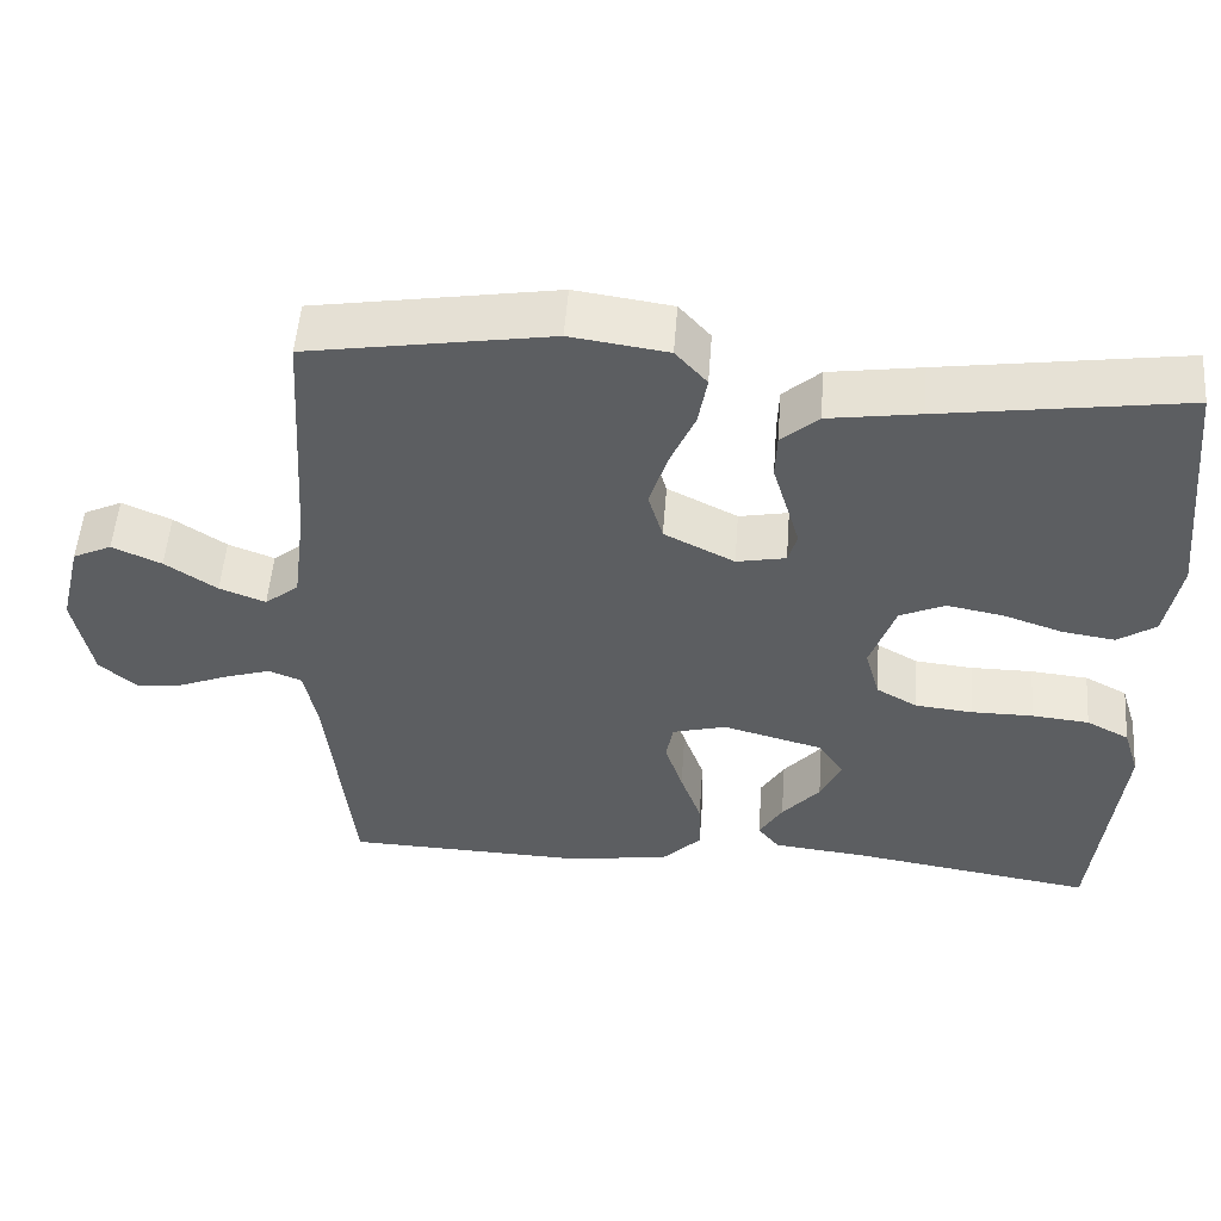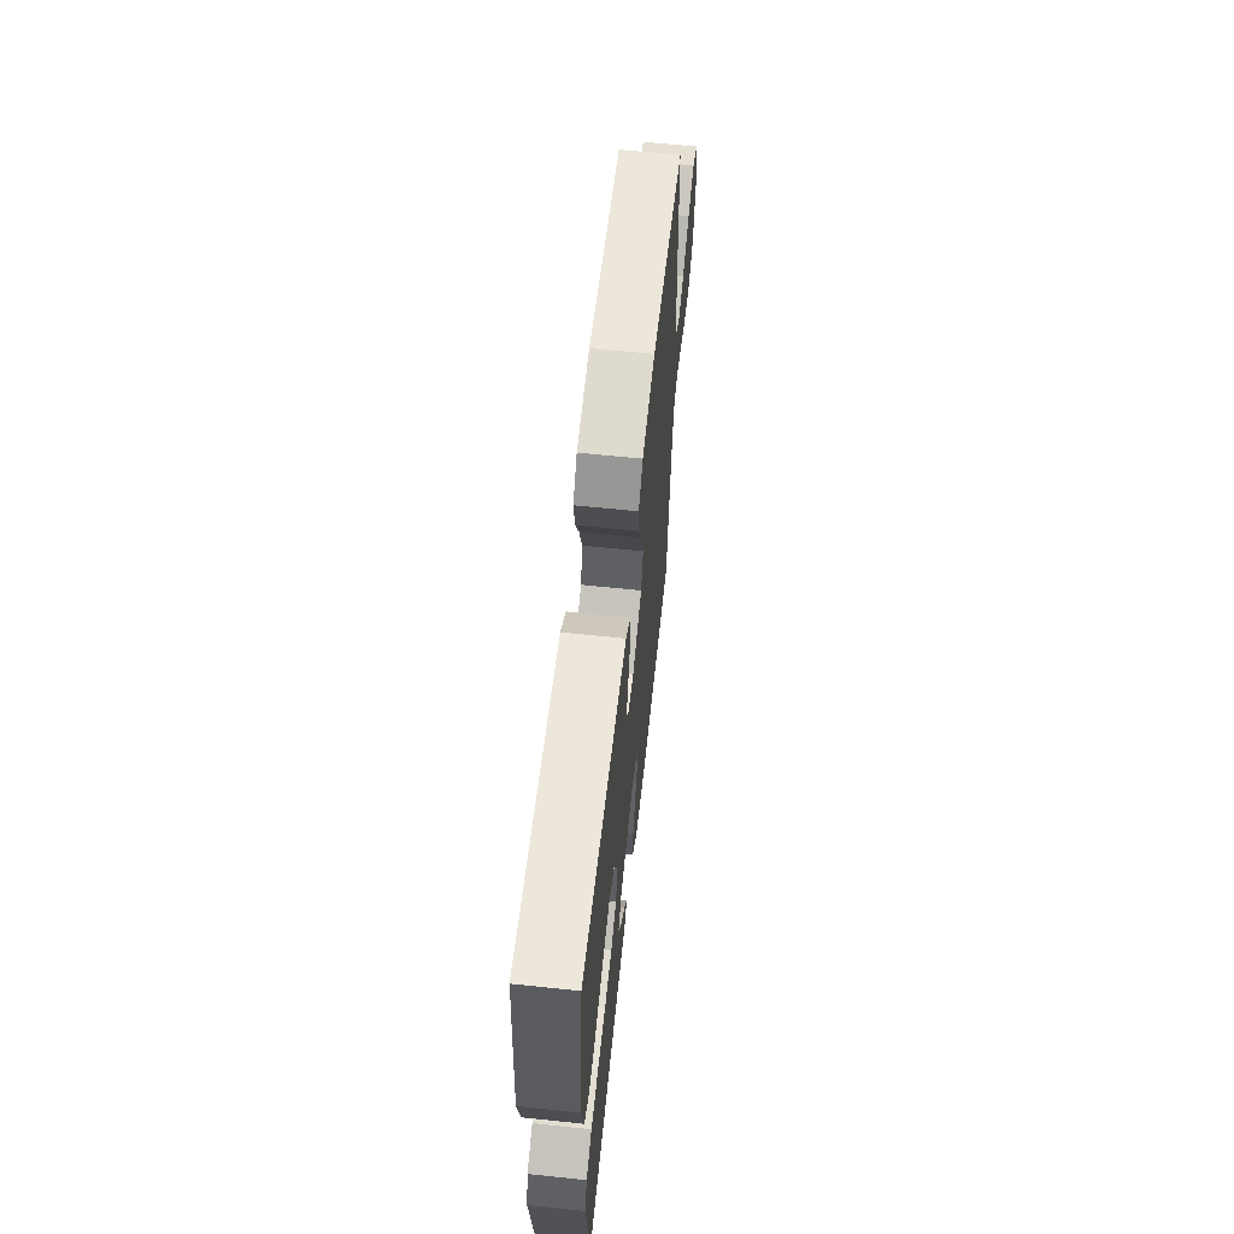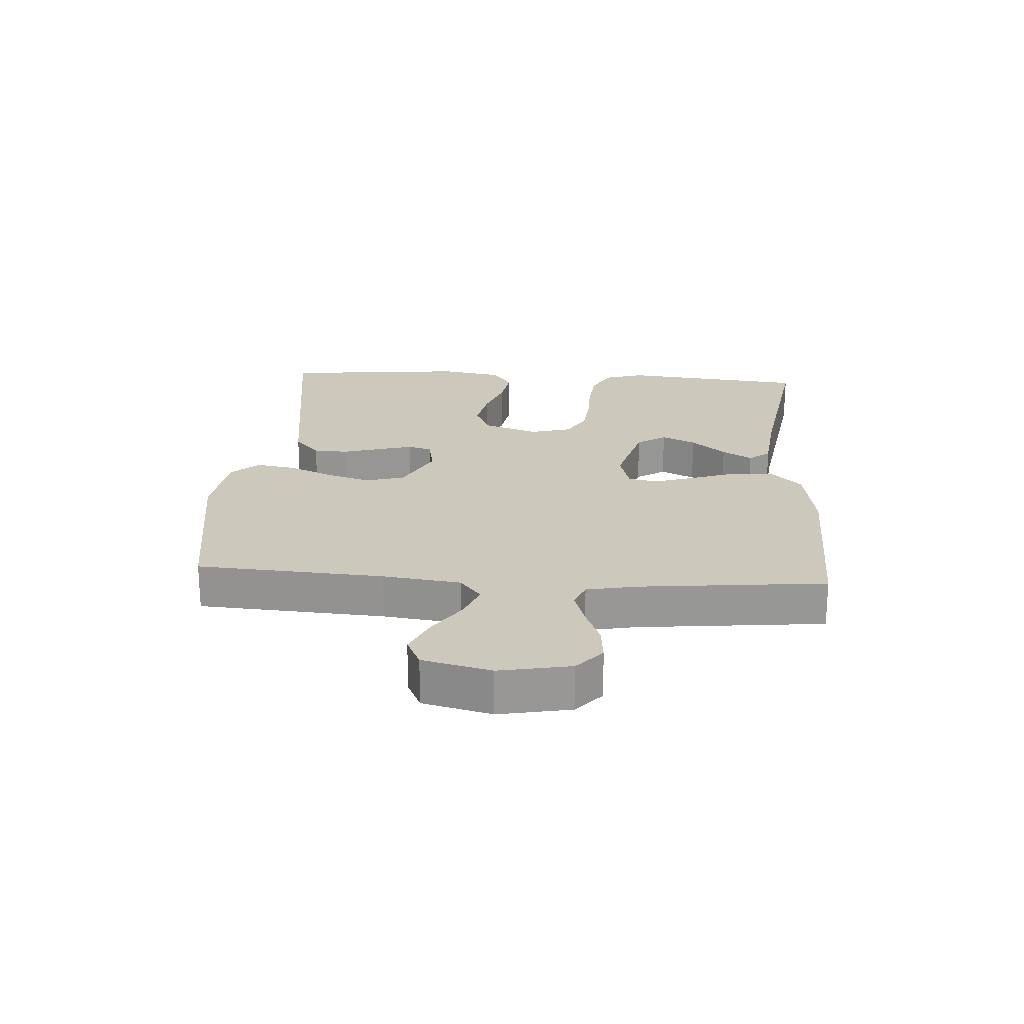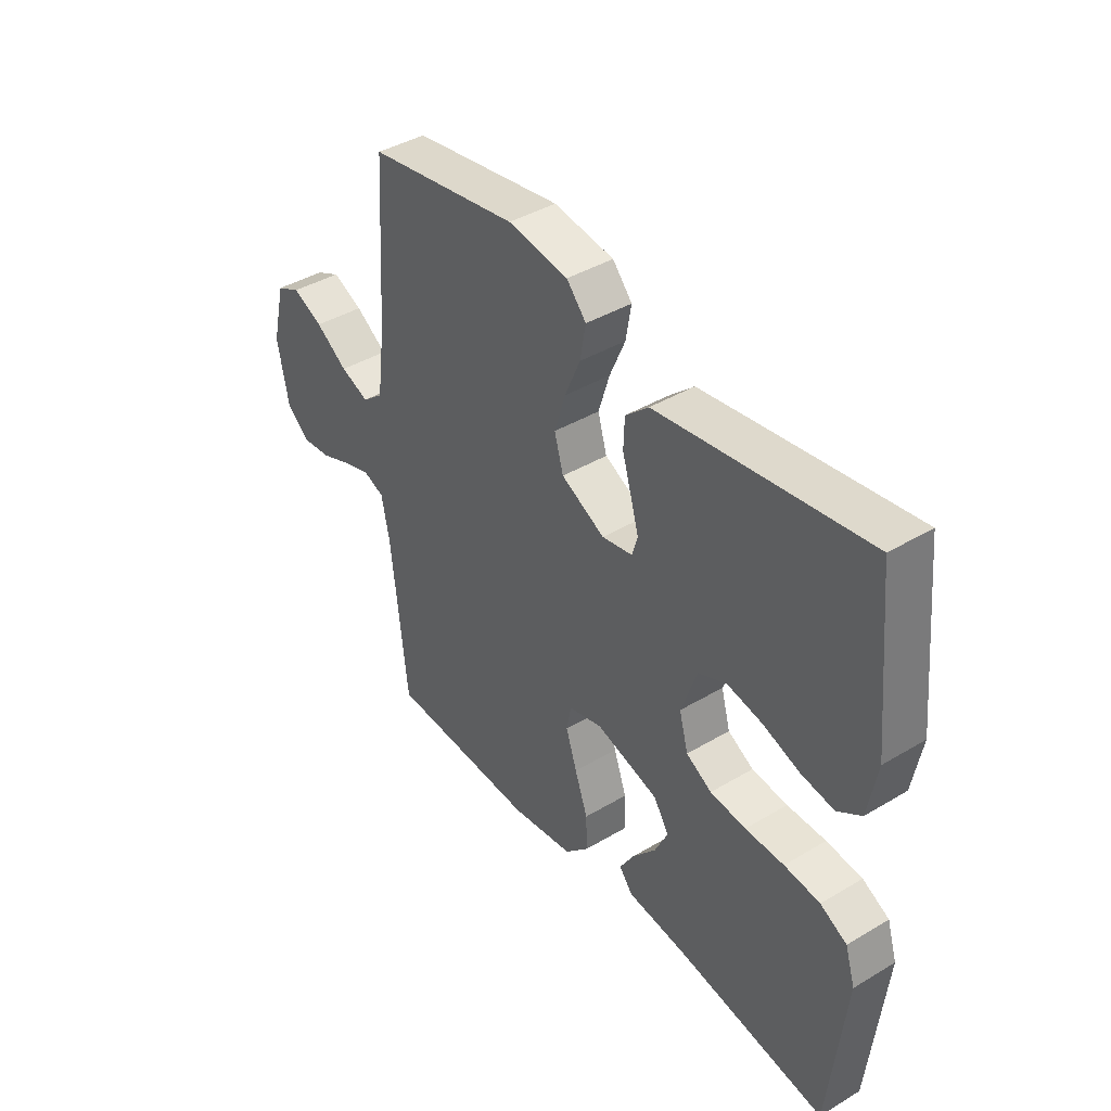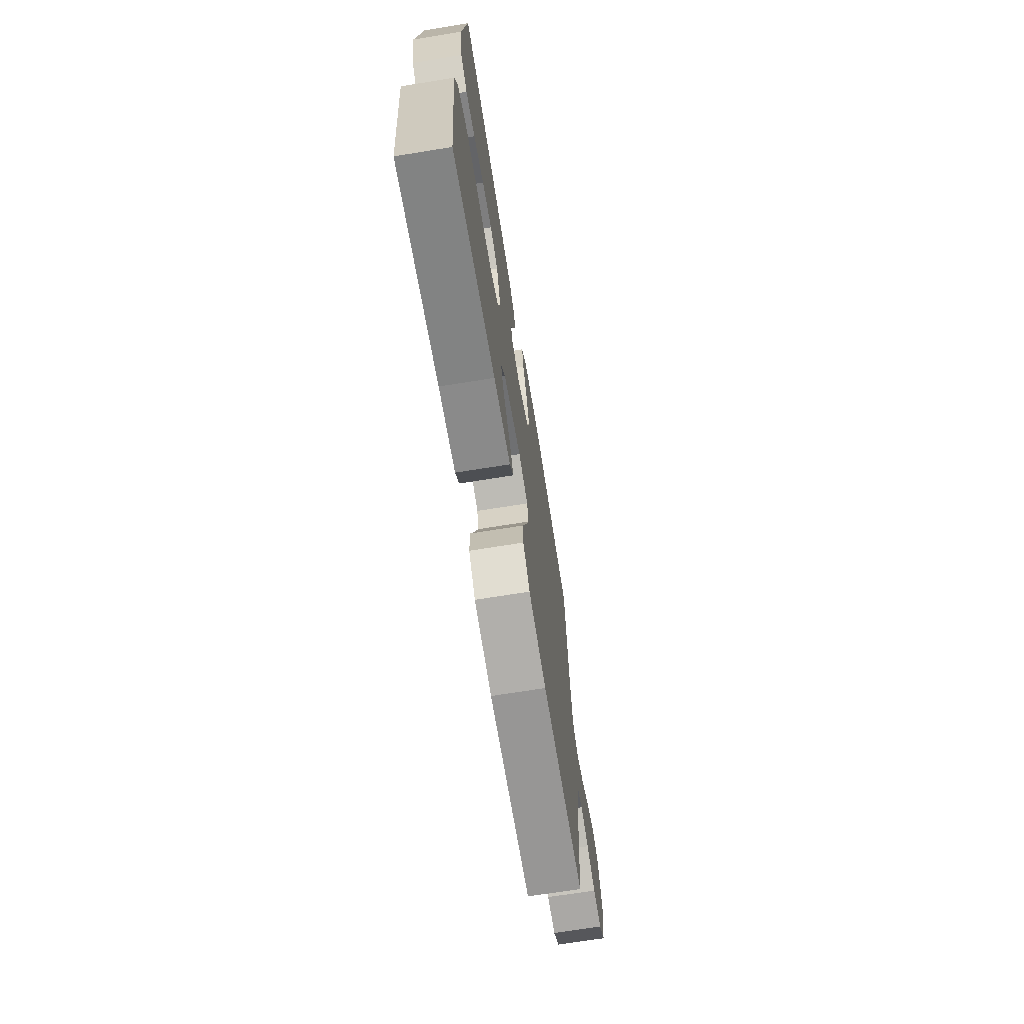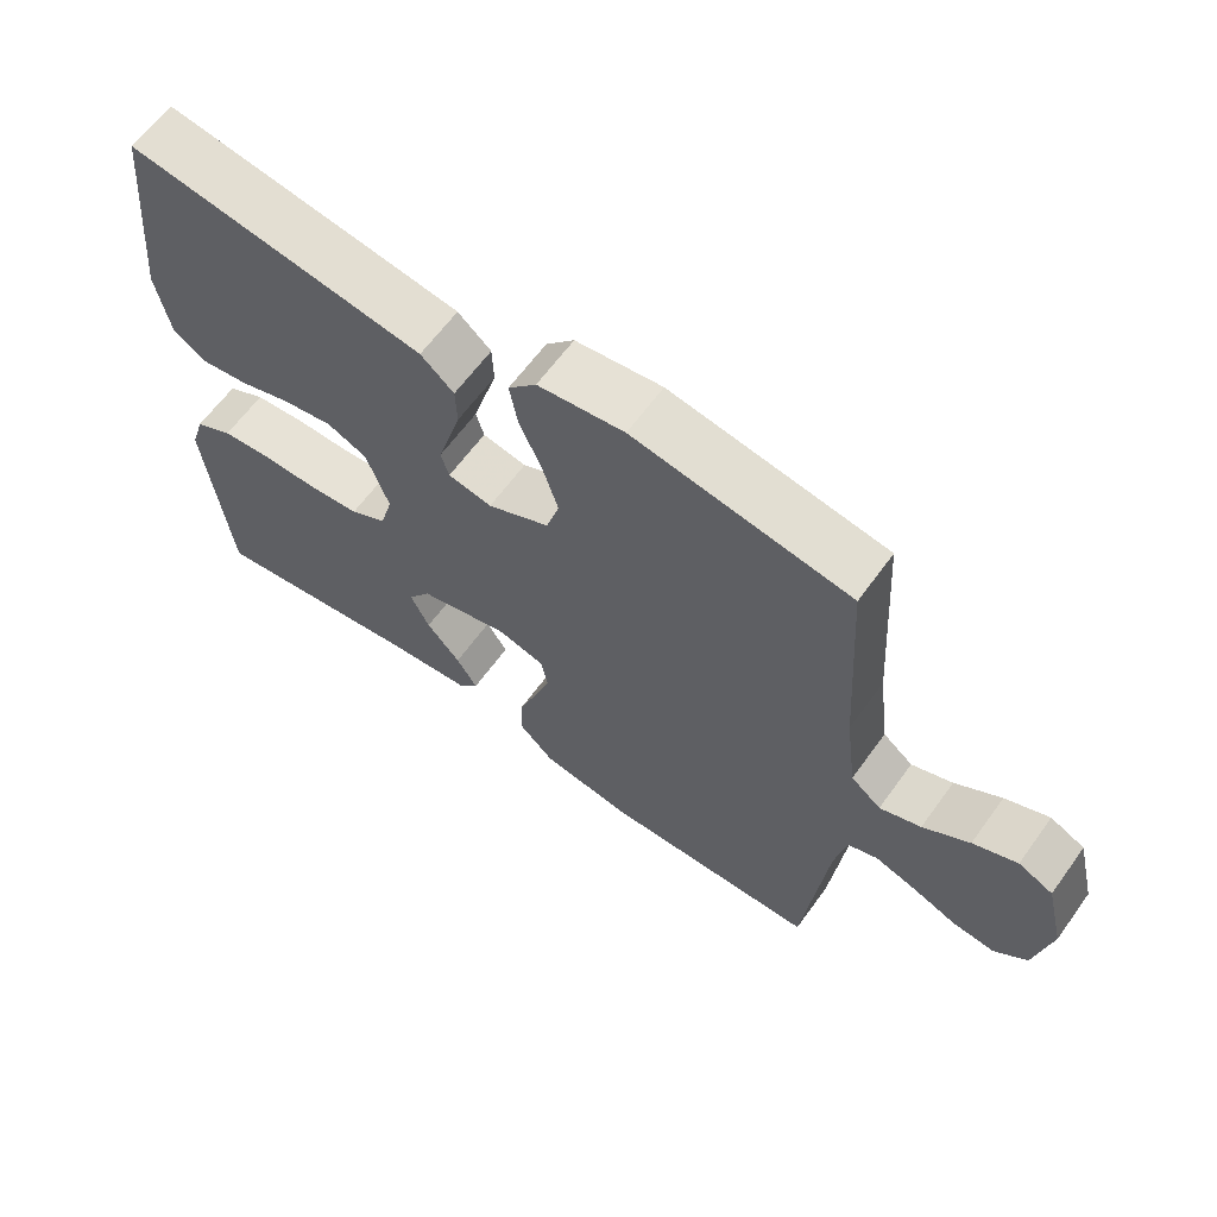
<metadata>
{"format":"obj","ext":"obj","renderer":"f3d","projection":"perspective","resolution":1024,"background":"white","views":[{"elev":52.5,"azim":-175.7,"up":"+Z"},{"elev":62.9,"azim":-83.9,"up":"+Z"},{"elev":22.2,"azim":93.8,"up":"+Y"},{"elev":41.0,"azim":-126.0,"up":"+Z"},{"elev":-69.6,"azim":-80.8,"up":"+Z"},{"elev":63.3,"azim":35.9,"up":"+Z"}]}
</metadata>
<code>
v 0.5 0.07 0.5
v 0.519 0.07 0.2
v 0.535 0.07 0.075
v 0.577 0.07 0.041
v 0.634 0.07 0.063
v 0.698 0.07 0.106
v 0.759 0.07 0.133
v 0.807 0.07 0.11
v 0.834 0.07 0
v 0.812 0.07 -0.114
v 0.767 0.07 -0.154
v 0.708 0.07 -0.148
v 0.646 0.07 -0.123
v 0.589 0.07 -0.105
v 0.548 0.07 -0.121
v 0.532 0.07 -0.2
v 0.5 0.07 -0.5
v 0.2 0.07 -0.509
v 0.074 0.07 -0.489
v 0.026 0.07 -0.44
v 0.028 0.07 -0.373
v 0.054 0.07 -0.3
v 0.076 0.07 -0.233
v 0.067 0.07 -0.185
v 0 0.07 -0.167
v -0.125 0.07 -0.201
v -0.156 0.07 -0.248
v -0.13 0.07 -0.303
v -0.083 0.07 -0.358
v -0.054 0.07 -0.406
v -0.081 0.07 -0.44
v -0.2 0.07 -0.453
v -0.5 0.07 -0.5
v -0.531 0.07 -0.2
v -0.511 0.07 -0.136
v -0.458 0.07 -0.108
v -0.387 0.07 -0.101
v -0.31 0.07 -0.101
v -0.239 0.07 -0.094
v -0.188 0.07 -0.065
v -0.17 0.07 0
v -0.201 0.07 0.09
v -0.257 0.07 0.115
v -0.327 0.07 0.102
v -0.4 0.07 0.077
v -0.466 0.07 0.067
v -0.513 0.07 0.099
v -0.531 0.07 0.2
v -0.5 0.07 0.5
v -0.2 0.07 0.456
v -0.086 0.07 0.439
v -0.04 0.07 0.398
v -0.038 0.07 0.342
v -0.056 0.07 0.281
v -0.072 0.07 0.226
v -0.061 0.07 0.188
v 0 0.07 0.176
v 0.087 0.07 0.22
v 0.105 0.07 0.282
v 0.083 0.07 0.353
v 0.052 0.07 0.425
v 0.041 0.07 0.488
v 0.08 0.07 0.532
v 0.2 0.07 0.549
v 0.5 0 0.5
v 0.519 0 0.2
v 0.535 0 0.075
v 0.577 0 0.041
v 0.634 0 0.063
v 0.698 0 0.106
v 0.759 0 0.133
v 0.807 0 0.11
v 0.834 0 0
v 0.812 0 -0.114
v 0.767 0 -0.154
v 0.708 0 -0.148
v 0.646 0 -0.123
v 0.589 0 -0.105
v 0.548 0 -0.121
v 0.532 0 -0.2
v 0.5 0 -0.5
v 0.2 0 -0.509
v 0.074 0 -0.489
v 0.026 0 -0.44
v 0.028 0 -0.373
v 0.054 0 -0.3
v 0.076 0 -0.233
v 0.067 0 -0.185
v 0 0 -0.167
v -0.125 0 -0.201
v -0.156 0 -0.248
v -0.13 0 -0.303
v -0.083 0 -0.358
v -0.054 0 -0.406
v -0.081 0 -0.44
v -0.2 0 -0.453
v -0.5 0 -0.5
v -0.531 0 -0.2
v -0.511 0 -0.136
v -0.458 0 -0.108
v -0.387 0 -0.101
v -0.31 0 -0.101
v -0.239 0 -0.094
v -0.188 0 -0.065
v -0.17 0 0
v -0.201 0 0.09
v -0.257 0 0.115
v -0.327 0 0.102
v -0.4 0 0.077
v -0.466 0 0.067
v -0.513 0 0.099
v -0.531 0 0.2
v -0.5 0 0.5
v -0.2 0 0.456
v -0.086 0 0.439
v -0.04 0 0.398
v -0.038 0 0.342
v -0.056 0 0.281
v -0.072 0 0.226
v -0.061 0 0.188
v 0 0 0.176
v 0.087 0 0.22
v 0.105 0 0.282
v 0.083 0 0.353
v 0.052 0 0.425
v 0.041 0 0.488
v 0.08 0 0.532
v 0.2 0 0.549
f 63 64 1 2
f 60 61 62 63
f 59 60 63 2
f 58 59 2 3
f 57 58 3 4
f 56 57 4
f 51 52 53 54
f 51 54 55
f 50 51 55
f 49 50 55 56
f 47 48 49 56
f 44 45 46 47
f 43 44 47 56
f 35 36 37 38
f 35 38 39
f 32 33 34 35
f 32 35 39
f 28 29 30 31
f 27 28 31 32
f 19 20 21 22
f 19 22 23
f 16 17 18 19
f 15 16 19 23
f 14 15 23 24
f 10 11 12 13
f 10 13 14
f 9 10 14
f 5 6 7 8
f 4 5 8 9
f 42 43 56 4
f 27 32 39 40
f 26 27 40 41
f 25 26 41
f 24 25 41 42
f 14 24 42
f 4 9 14 42
f 66 65 128 127
f 127 126 125 124
f 66 127 124 123
f 67 66 123 122
f 68 67 122 121
f 68 121 120
f 118 117 116 115
f 119 118 115
f 119 115 114
f 120 119 114 113
f 120 113 112 111
f 111 110 109 108
f 120 111 108 107
f 102 101 100 99
f 103 102 99
f 99 98 97 96
f 103 99 96
f 95 94 93 92
f 96 95 92 91
f 86 85 84 83
f 87 86 83
f 83 82 81 80
f 87 83 80 79
f 88 87 79 78
f 77 76 75 74
f 78 77 74
f 78 74 73
f 72 71 70 69
f 73 72 69 68
f 68 120 107 106
f 104 103 96 91
f 105 104 91 90
f 105 90 89
f 106 105 89 88
f 106 88 78
f 106 78 73 68
f 1 65 66 2
f 2 66 67 3
f 3 67 68 4
f 4 68 69 5
f 5 69 70 6
f 6 70 71 7
f 7 71 72 8
f 8 72 73 9
f 9 73 74 10
f 10 74 75 11
f 11 75 76 12
f 12 76 77 13
f 13 77 78 14
f 14 78 79 15
f 15 79 80 16
f 16 80 81 17
f 17 81 82 18
f 18 82 83 19
f 19 83 84 20
f 20 84 85 21
f 21 85 86 22
f 22 86 87 23
f 23 87 88 24
f 24 88 89 25
f 25 89 90 26
f 26 90 91 27
f 27 91 92 28
f 28 92 93 29
f 29 93 94 30
f 30 94 95 31
f 31 95 96 32
f 32 96 97 33
f 33 97 98 34
f 34 98 99 35
f 35 99 100 36
f 36 100 101 37
f 37 101 102 38
f 38 102 103 39
f 39 103 104 40
f 40 104 105 41
f 41 105 106 42
f 42 106 107 43
f 43 107 108 44
f 44 108 109 45
f 45 109 110 46
f 46 110 111 47
f 47 111 112 48
f 48 112 113 49
f 49 113 114 50
f 50 114 115 51
f 51 115 116 52
f 52 116 117 53
f 53 117 118 54
f 54 118 119 55
f 55 119 120 56
f 56 120 121 57
f 57 121 122 58
f 58 122 123 59
f 59 123 124 60
f 60 124 125 61
f 61 125 126 62
f 62 126 127 63
f 63 127 128 64
f 64 128 65 1

</code>
